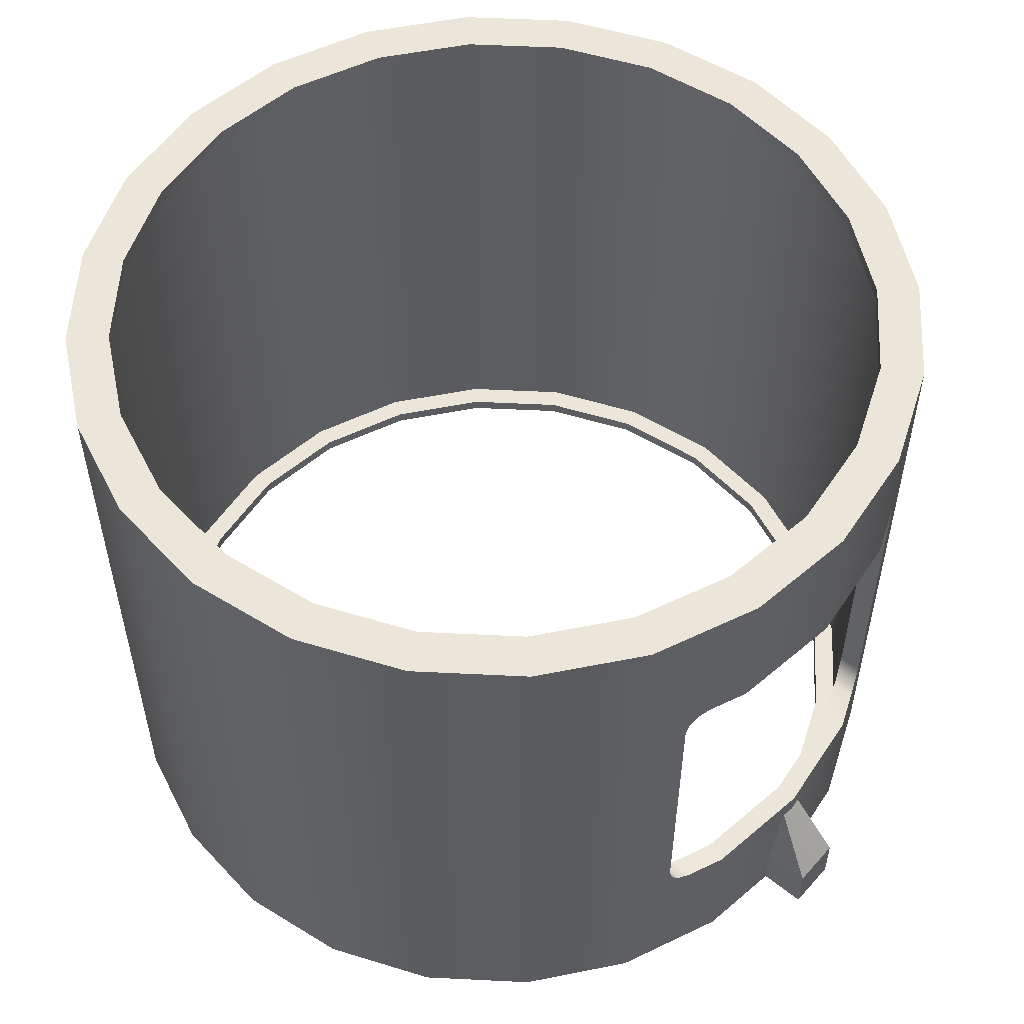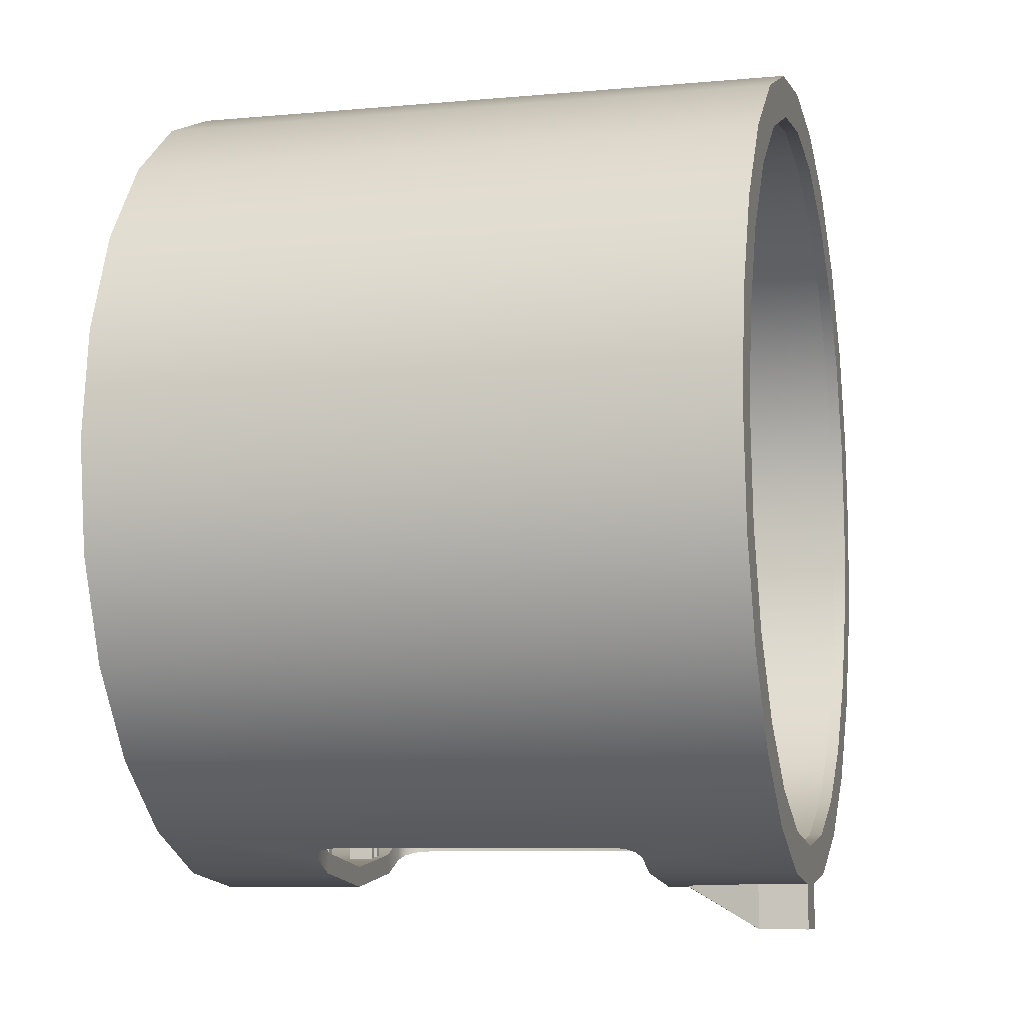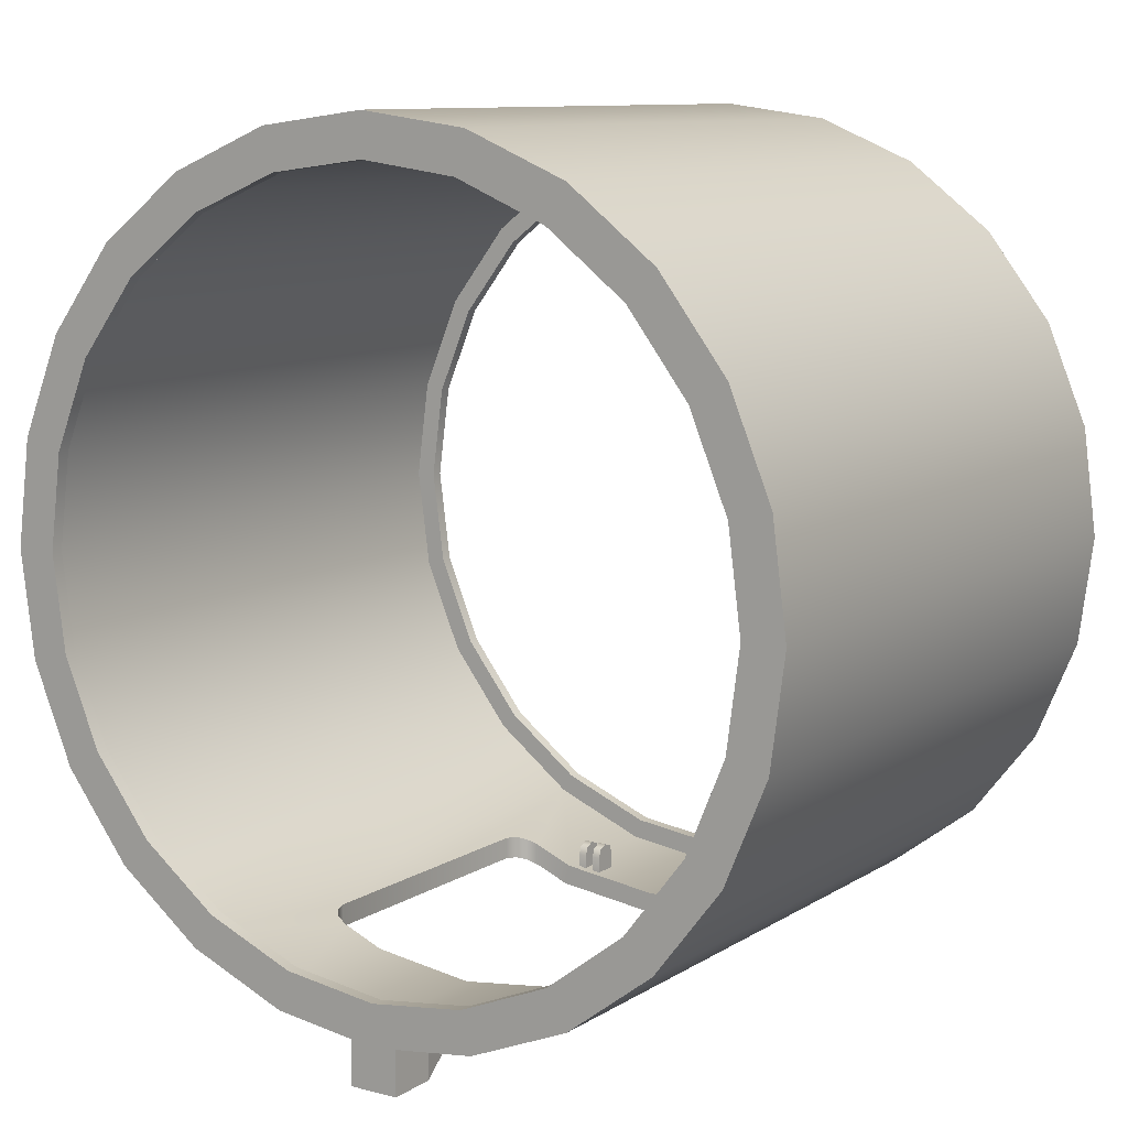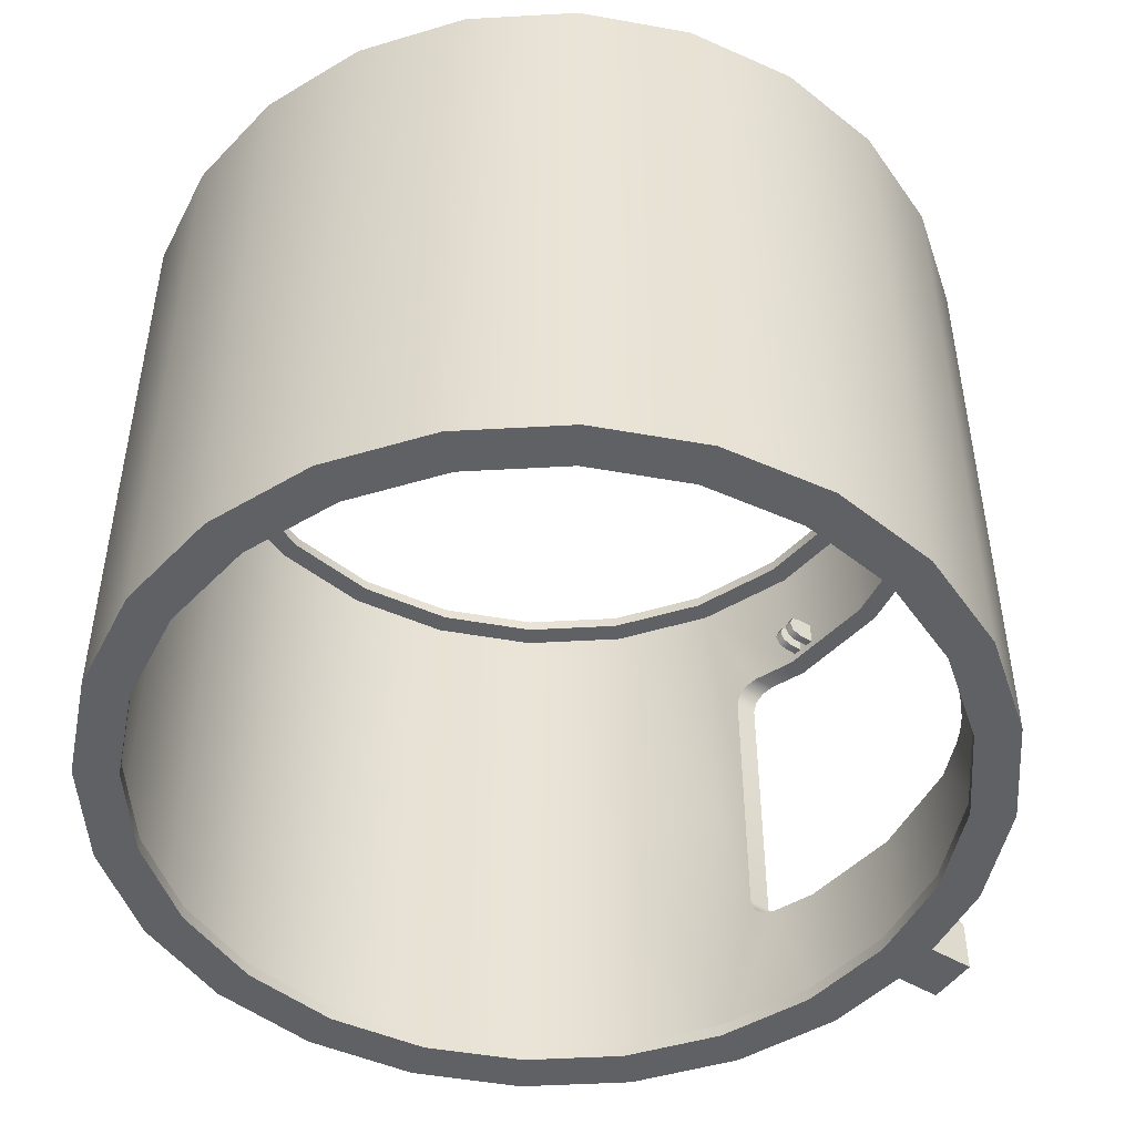
<metadata>
{"format":"obj","ext":"obj","renderer":"f3d","projection":"perspective","resolution":1024,"background":"white","views":[{"elev":54.3,"azim":130.5,"up":"+Y"},{"elev":-8.4,"azim":-76.0,"up":"+Z"},{"elev":10.2,"azim":33.4,"up":"+Z"},{"elev":-48.3,"azim":56.1,"up":"+Y"}]}
</metadata>
<code>
o 1
v -0.2625 0.6 -1.113
v -0.2625 0.589 -1.086
v -0.2625 0.5625 -1.075
v -0.2625 0.536 -1.086
v -0.2625 0.525 -1.113
v -0.2875 0.6 -1.113
v -0.2875 0.589 -1.086
v -0.2875 0.5625 -1.075
v -0.2875 0.536 -1.086
v -0.2875 0.525 -1.113
v -0.2625 0.525 -1.175
v -0.2625 0.6 -1.175
v -0.2875 0.6 -1.175
v -0.2875 0.525 -1.175
v 1.25 0.9375 8.384e-18
v 1.207 0.9375 0.3235
v 1.083 0.9375 0.625
v 0.8839 0.9375 0.8839
v 0.625 0.9375 1.083
v 0.3235 0.9375 1.207
v 1.112e-16 0.9375 1.25
v -0.3235 0.9375 1.207
v -0.625 0.9375 1.083
v -0.8839 0.9375 0.8839
v -1.083 0.9375 0.625
v -1.207 0.9375 0.3235
v -1.25 0.9375 1.615e-16
v -1.207 0.9375 -0.3235
v -1.083 0.9375 -0.625
v -0.8839 0.9375 -0.8839
v -0.625 0.9375 -1.083
v -0.3235 0.9375 -1.207
v -1.949e-16 0.9375 -1.25
v 0.3235 0.9375 -1.207
v 0.625 0.9375 -1.083
v 0.8839 0.9375 -0.8839
v 1.083 0.9375 -0.625
v 1.207 0.9375 -0.3235
v 1.25 -0.9375 8.384e-18
v 1.207 -0.9375 0.3235
v 1.083 -0.9375 0.625
v 0.8839 -0.9375 0.8839
v 0.625 -0.9375 1.083
v 0.3235 -0.9375 1.207
v 1.112e-16 -0.9375 1.25
v -0.3235 -0.9375 1.207
v -0.625 -0.9375 1.083
v -0.8839 -0.9375 0.8839
v -1.083 -0.9375 0.625
v -1.207 -0.9375 0.3235
v -1.25 -0.9375 1.615e-16
v -1.207 -0.9375 -0.3235
v -1.083 -0.9375 -0.625
v -0.8839 -0.9375 -0.8839
v -0.625 -0.9375 -1.083
v -0.3235 -0.9375 -1.207
v -1.949e-16 -0.9375 -1.25
v 0.3235 -0.9375 -1.207
v 0.625 -0.9375 -1.083
v 0.8839 -0.9375 -0.8839
v 1.083 -0.9375 -0.625
v 1.207 -0.9375 -0.3235
v 1.125 -0.9375 1.219e-17
v 1.087 -0.9375 0.2912
v 0.9743 -0.9375 0.5625
v 0.7955 -0.9375 0.7955
v 0.5625 -0.9375 0.9743
v 0.2912 -0.9375 1.087
v 8.947e-17 -0.9375 1.125
v -0.2912 -0.9375 1.087
v -0.5625 -0.9375 0.9743
v -0.7955 -0.9375 0.7955
v -0.9743 -0.9375 0.5625
v -1.087 -0.9375 0.2912
v -1.125 -0.9375 1.5e-16
v -1.087 -0.9375 -0.2912
v -0.9743 -0.9375 -0.5625
v -0.7955 -0.9375 -0.7955
v -0.5625 -0.9375 -0.9743
v -0.2912 -0.9375 -1.087
v -1.861e-16 -0.9375 -1.125
v 0.2912 -0.9375 -1.087
v 0.5625 -0.9375 -0.9743
v 0.7955 -0.9375 -0.7955
v 0.9743 -0.9375 -0.5625
v 1.087 -0.9375 -0.2912
v 1.087 0.9375 0.2912
v 1.125 0.9375 1.219e-17
v 1.087 0.9375 -0.2912
v 0.9743 0.9375 -0.5625
v 0.7955 0.9375 -0.7955
v 0.5625 0.9375 -0.9743
v 0.2912 0.9375 -1.087
v -1.861e-16 0.9375 -1.125
v -0.2912 0.9375 -1.087
v -0.5625 0.9375 -0.9743
v -0.7955 0.9375 -0.7955
v -0.9743 0.9375 -0.5625
v -1.087 0.9375 -0.2912
v -1.125 0.9375 1.5e-16
v -1.087 0.9375 0.2912
v -0.9743 0.9375 0.5625
v -0.7955 0.9375 0.7955
v -0.5625 0.9375 0.9743
v -0.2912 0.9375 1.087
v 8.947e-17 0.9375 1.125
v 0.2912 0.9375 1.087
v 0.5625 0.9375 0.9743
v 0.7955 0.9375 0.7955
v 0.9743 0.9375 0.5625
v 1.125 -0.9 1.285e-17
v 1.087 -0.9 0.2912
v 0.9743 -0.9 0.5625
v 0.7955 -0.9 0.7955
v 0.5625 -0.9 0.9743
v 0.2912 -0.9 1.087
v 8.947e-17 -0.9 1.125
v -0.2912 -0.9 1.087
v -0.5625 -0.9 0.9743
v -0.7955 -0.9 0.7955
v -0.9743 -0.9 0.5625
v -1.087 -0.9 0.2912
v -1.125 -0.9 1.506e-16
v -1.087 -0.9 -0.2912
v -0.9743 -0.9 -0.5625
v -0.7955 -0.9 -0.7955
v -0.5625 -0.9 -0.9743
v -0.2912 -0.9 -1.087
v -1.861e-16 -0.9 -1.125
v 0.2912 -0.9 -1.087
v 0.5625 -0.9 -0.9743
v 0.7955 -0.9 -0.7955
v 0.9743 -0.9 -0.5625
v 1.087 -0.9 -0.2912
v 1.087 0.9 0.2912
v 1.125 0.9 1.378e-17
v 1.087 0.9 -0.2912
v 0.9743 0.9 -0.5625
v 0.7955 0.9 -0.7955
v 0.5625 0.9 -0.9743
v 0.2912 0.9 -1.087
v -1.861e-16 0.9 -1.125
v -0.2912 0.9 -1.087
v -0.5625 0.9 -0.9743
v -0.7955 0.9 -0.7955
v -0.9743 0.9 -0.5625
v -1.087 0.9 -0.2912
v -1.125 0.9 1.516e-16
v -1.087 0.9 0.2912
v -0.9743 0.9 0.5625
v -0.7955 0.9 0.7955
v -0.5625 0.9 0.9743
v -0.2912 0.9 1.087
v 8.947e-17 0.9 1.125
v 0.2912 0.9 1.087
v 0.5625 0.9 0.9743
v 0.7955 0.9 0.7955
v 0.9743 0.9 0.5625
v 1.188 -0.9 1.522e-17
v 1.147 -0.9 0.3073
v 1.028 -0.9 0.5938
v 0.8397 -0.9 0.8397
v 0.5938 -0.9 1.028
v 0.3073 -0.9 1.147
v 1.004e-16 -0.9 1.188
v -0.3073 -0.9 1.147
v -0.5938 -0.9 1.028
v -0.8397 -0.9 0.8397
v -1.028 -0.9 0.5938
v -1.147 -0.9 0.3073
v -1.188 -0.9 1.606e-16
v -1.147 -0.9 -0.3073
v -1.028 -0.9 -0.5938
v -0.8397 -0.9 -0.8397
v -0.5938 -0.9 -1.028
v -0.3073 -0.9 -1.147
v -1.905e-16 -0.9 -1.188
v 0.3073 -0.9 -1.147
v 0.5938 -0.9 -1.028
v 0.8397 -0.9 -0.8397
v 1.028 -0.9 -0.5938
v 1.147 -0.9 -0.3073
v 1.147 0.9 0.3073
v 1.188 0.9 1.62e-17
v 1.147 0.9 -0.3073
v 1.028 0.9 -0.5938
v 0.8397 0.9 -0.8397
v 0.5938 0.9 -1.028
v 0.3073 0.9 -1.147
v -1.905e-16 0.9 -1.188
v -0.3073 0.9 -1.147
v -0.5938 0.9 -1.028
v -0.8397 0.9 -0.8397
v -1.028 0.9 -0.5938
v -1.147 0.9 -0.3073
v -1.188 0.9 1.616e-16
v -1.147 0.9 0.3073
v -1.028 0.9 0.5938
v -0.8397 0.9 0.8397
v -0.5938 0.9 1.028
v -0.3073 0.9 1.147
v 1.004e-16 0.9 1.188
v 0.3073 0.9 1.147
v 0.5938 0.9 1.028
v 0.8397 0.9 0.8397
v 1.028 0.9 0.5938
v 1.147 0 -0.3073
v 1.028 0 -0.5938
v 0.8397 0 -0.8397
v 0.5938 0 -1.028
v -0.5938 0 -1.028
v -0.8397 0 -0.8397
v -1.028 0 -0.5938
v -1.147 0 -0.3073
v -1.188 0 1.611e-16
v -1.147 0 0.3073
v -1.028 0 0.5938
v -0.8397 0 0.8397
v -0.5938 0 1.028
v -0.3073 0 1.147
v 1.004e-16 0 1.188
v 0.3073 0 1.147
v 0.5938 0 1.028
v 0.8397 0 0.8397
v 1.028 0 0.5938
v 1.147 0 0.3073
v 1.188 0 1.571e-17
v 0.3235 0.5 -1.207
v -1.949e-16 0.5 -1.25
v -0.3235 0.5 -1.207
v -0.3235 -0.5 -1.207
v -1.949e-16 -0.5 -1.25
v 0.3235 -0.5 -1.207
v -0.3073 0.5 -1.147
v -1.905e-16 0.5 -1.188
v 0.3073 0.5 -1.147
v 0.3073 -0.5 -1.147
v -1.905e-16 -0.5 -1.188
v -0.3073 -0.5 -1.147
v -0.5 0 -1.067
v 0.5 0 -1.067
v 0.4307 -0.5 -1.163
v 0.5 -0.425 -1.134
v 0.5 0.425 -1.134
v 0.4307 0.5 -1.163
v -0.4307 -0.5 -1.163
v -0.5 -0.425 -1.134
v -0.5 0.425 -1.134
v -0.4307 0.5 -1.163
v -0.4307 -0.5 -1.096
v -0.5 -0.425 -1.067
v -0.4307 0.5 -1.096
v -0.5 0.425 -1.067
v 0.4307 -0.5 -1.096
v 0.5 -0.425 -1.067
v 0.4307 0.5 -1.096
v 0.5 0.425 -1.067
v 0.4661 -0.4883 -1.148
v 0.4892 -0.4633 -1.139
v 0.4892 -0.4633 -1.072
v 0.4661 -0.4883 -1.081
v -0.4892 -0.4633 -1.139
v -0.4661 -0.4883 -1.148
v -0.4661 -0.4883 -1.081
v -0.4892 -0.4633 -1.072
v -0.4661 0.4883 -1.148
v -0.4892 0.4633 -1.139
v -0.4892 0.4633 -1.072
v -0.4661 0.4883 -1.081
v 0.4892 0.4633 -1.139
v 0.4661 0.4883 -1.148
v 0.4661 0.4883 -1.081
v 0.4892 0.4633 -1.072
v -0.2125 0.6 -1.113
v -0.2125 0.589 -1.086
v -0.2125 0.5625 -1.075
v -0.2125 0.536 -1.086
v -0.2125 0.525 -1.113
v -0.2375 0.6 -1.113
v -0.2375 0.589 -1.086
v -0.2375 0.5625 -1.075
v -0.2375 0.536 -1.086
v -0.2375 0.525 -1.113
v -0.2125 0.525 -1.175
v -0.2125 0.6 -1.175
v -0.2375 0.6 -1.175
v -0.2375 0.525 -1.175
v 0.2125 0.6 -1.113
v 0.2125 0.589 -1.086
v 0.2125 0.5625 -1.075
v 0.2125 0.536 -1.086
v 0.2125 0.525 -1.113
v 0.2375 0.6 -1.113
v 0.2375 0.589 -1.086
v 0.2375 0.5625 -1.075
v 0.2375 0.536 -1.086
v 0.2375 0.525 -1.113
v 0.2125 0.525 -1.175
v 0.2125 0.6 -1.175
v 0.2375 0.6 -1.175
v 0.2375 0.525 -1.175
v -0.075 -0.9375 -1.375
v -0.075 -0.7875 -1.375
v 0.075 -0.9375 -1.375
v 0.075 -0.7875 -1.375
v 0.03718 -0.5625 -1.245
v -3.053e-16 -0.5625 -1.25
v -3.053e-16 -0.9375 -1.25
v -0.03718 -0.5625 -1.245
v 0.075 -0.9375 -1.24
v -0.075 -0.9375 -1.24
v -0.075 -0.7875 -1.24
v 0.075 -0.7875 -1.24
v 0.2625 0.6 -1.113
v 0.2625 0.589 -1.086
v 0.2625 0.5625 -1.075
v 0.2625 0.536 -1.086
v 0.2625 0.525 -1.113
v 0.2875 0.6 -1.113
v 0.2875 0.589 -1.086
v 0.2875 0.5625 -1.075
v 0.2875 0.536 -1.086
v 0.2875 0.525 -1.113
v 0.2625 0.525 -1.175
v 0.2625 0.6 -1.175
v 0.2875 0.6 -1.175
v 0.2875 0.525 -1.175
g 1_1_auv
f 2 3 4 5 1
f 5 11 12 1
f 6 10 9 8 7
f 6 13 14 10
f 15 88 87 16
f 16 87 110 17
f 17 110 109 18
f 18 109 108 19
f 19 108 107 20
f 20 107 106 21
f 21 106 105 22
f 22 105 104 23
f 23 104 103 24
f 24 103 102 25
f 25 102 101 26
f 26 101 100 27
f 27 100 99 28
f 28 99 98 29
f 29 98 97 30
f 30 97 96 31
f 32 95 94 33
f 33 94 93 34
f 35 92 91 36
f 36 91 90 37
f 37 90 89 38
f 38 89 88 15
f 63 111 134 86
f 64 112 111 63
f 65 113 112 64
f 66 114 113 65
f 67 115 114 66
f 68 116 115 67
f 69 117 116 68
f 70 118 117 69
f 71 119 118 70
f 72 120 119 71
f 73 121 120 72
f 74 122 121 73
f 75 123 122 74
f 76 124 123 75
f 77 125 124 76
f 78 126 125 77
f 79 127 126 78
f 80 128 127 79
f 81 129 128 80
f 82 130 129 81
f 83 131 130 82
f 84 132 131 83
f 85 133 132 84
f 86 134 133 85
f 92 35 34 93
f 95 32 31 96
f 135 183 206 158
f 136 184 183 135
f 137 185 184 136
f 138 186 185 137
f 139 187 186 138
f 140 188 187 139
f 141 189 188 140
f 142 190 189 141
f 143 191 190 142
f 144 192 191 143
f 145 193 192 144
f 146 194 193 145
f 147 195 194 146
f 148 196 195 147
f 149 197 196 148
f 150 198 197 149
f 151 199 198 150
f 152 200 199 151
f 153 201 200 152
f 154 202 201 153
f 155 203 202 154
f 156 204 203 155
f 157 205 204 156
f 158 206 205 157
f 228 236 235 229
f 229 235 234 230
f 231 239 238 232
f 232 238 237 233
f 243 255 241 257 244
f 243 259 260 255
f 245 256 236 228
f 245 271 272 256
f 246 250 239 231
f 246 263 264 250
f 248 253 240 251 247
f 248 267 268 253
f 251 265 262 247
f 252 249 230 234
f 252 269 266 249
f 254 242 233 237
f 254 261 258 242
f 257 273 270 244
f 258 261 260 259
f 262 265 264 263
f 266 269 268 267
f 270 273 272 271
f 275 276 277 278 274
f 278 284 285 274
f 279 283 282 281 280
f 279 286 287 283
f 288 292 291 290 289
f 288 299 298 292
f 294 295 296 297 293
f 297 301 300 293
f 303 312 309
f 305 313 310 304
f 314 318 317 316 315
f 314 325 324 318
f 320 321 322 323 319
f 323 327 326 319
f 1 6 7 2
f 1 12 13 6
f 2 7 8 3
f 3 8 9 4
f 4 9 10 5
f 10 14 11 5
f 39 63 86 62
f 40 64 63 39
f 41 65 64 40
f 42 66 65 41
f 43 67 66 42
f 44 68 67 43
f 45 69 68 44
f 46 70 69 45
f 47 71 70 46
f 48 72 71 47
f 49 73 72 48
f 50 74 73 49
f 51 75 74 50
f 52 76 75 51
f 53 77 76 52
f 54 78 77 53
f 55 79 78 54
f 57 81 80 56
f 58 82 81 57
f 60 84 83 59
f 61 85 84 60
f 62 86 85 61
f 79 55 56 80
f 82 58 59 83
f 87 135 158 110
f 88 136 135 87
f 89 137 136 88
f 90 138 137 89
f 91 139 138 90
f 92 140 139 91
f 93 141 140 92
f 94 142 141 93
f 95 143 142 94
f 96 144 143 95
f 97 145 144 96
f 98 146 145 97
f 99 147 146 98
f 100 148 147 99
f 101 149 148 100
f 102 150 149 101
f 103 151 150 102
f 104 152 151 103
f 105 153 152 104
f 106 154 153 105
f 107 155 154 106
f 108 156 155 107
f 109 157 156 108
f 110 158 157 109
f 111 159 182 134
f 112 160 159 111
f 113 161 160 112
f 114 162 161 113
f 115 163 162 114
f 116 164 163 115
f 117 165 164 116
f 118 166 165 117
f 119 167 166 118
f 120 168 167 119
f 121 169 168 120
f 122 170 169 121
f 123 171 170 122
f 124 172 171 123
f 125 173 172 124
f 126 174 173 125
f 127 175 174 126
f 128 176 175 127
f 129 177 176 128
f 130 178 177 129
f 131 179 178 130
f 132 180 179 131
f 133 181 180 132
f 134 182 181 133
f 274 279 280 275
f 274 285 286 279
f 275 280 281 276
f 276 281 282 277
f 277 282 283 278
f 283 287 284 278
f 289 294 293 288
f 290 295 294 289
f 291 296 295 290
f 292 297 296 291
f 292 298 301 297
f 293 300 299 288
f 302 311 312 303
f 306 313 305
f 315 320 319 314
f 316 321 320 315
f 317 322 321 316
f 318 323 322 317
f 318 324 327 323
f 319 326 325 314
f 15 39 62 38
f 16 40 39 15
f 17 41 40 16
f 18 42 41 17
f 19 43 42 18
f 20 44 43 19
f 21 45 44 20
f 22 46 45 21
f 23 47 46 22
f 24 48 47 23
f 25 49 48 24
f 26 50 49 25
f 27 51 50 26
f 28 52 51 27
f 29 53 52 28
f 30 54 53 29
f 31 55 54 30
f 31 248 247 55
f 33 229 230 32
f 34 35 245 228
f 34 228 229 33
f 36 60 59 35
f 37 61 60 36
f 38 62 61 37
f 56 55 246 231
f 56 231 232 57
f 57 232 233 58
f 59 243 244 35
f 159 227 207 182
f 160 226 227 159
f 161 225 226 160
f 162 224 225 161
f 163 223 224 162
f 164 222 223 163
f 165 221 222 164
f 166 220 221 165
f 167 219 220 166
f 168 218 219 167
f 169 217 218 168
f 170 216 217 169
f 171 215 216 170
f 172 214 215 171
f 173 213 214 172
f 174 212 213 173
f 175 211 212 174
f 176 239 250 175
f 177 238 239 176
f 178 237 238 177
f 179 254 237 178
f 180 209 210 179
f 181 208 209 180
f 182 207 208 181
f 183 226 225 206
f 184 227 226 183
f 185 207 227 184
f 186 208 207 185
f 187 209 208 186
f 188 210 209 187
f 188 257 241 210
f 189 236 256 188
f 190 235 236 189
f 191 234 235 190
f 192 252 234 191
f 193 212 211 192
f 194 213 212 193
f 195 214 213 194
f 196 215 214 195
f 197 216 215 196
f 198 217 216 197
f 199 218 217 198
f 200 219 218 199
f 201 220 219 200
f 202 221 220 201
f 203 222 221 202
f 204 223 222 203
f 205 224 223 204
f 206 225 224 205
f 210 241 255 179
f 211 175 251 240
f 230 249 31 32
f 233 242 59 58
f 240 253 192 211
f 243 59 259
f 245 35 271
f 246 55 263
f 248 31 267
f 251 175 265
f 252 192 269
f 254 179 261
f 257 188 273
f 258 59 242
f 259 59 258
f 260 179 255
f 261 179 260
f 262 55 247
f 263 55 262
f 264 175 250
f 265 175 264
f 266 31 249
f 267 31 266
f 268 192 253
f 269 192 268
f 270 35 244
f 271 35 270
f 272 188 256
f 273 188 272
f 303 307 305
f 304 308 302
f 304 310 308
f 306 305 307
f 309 307 303
f 311 302 308
f 303 305 304 302

</code>
